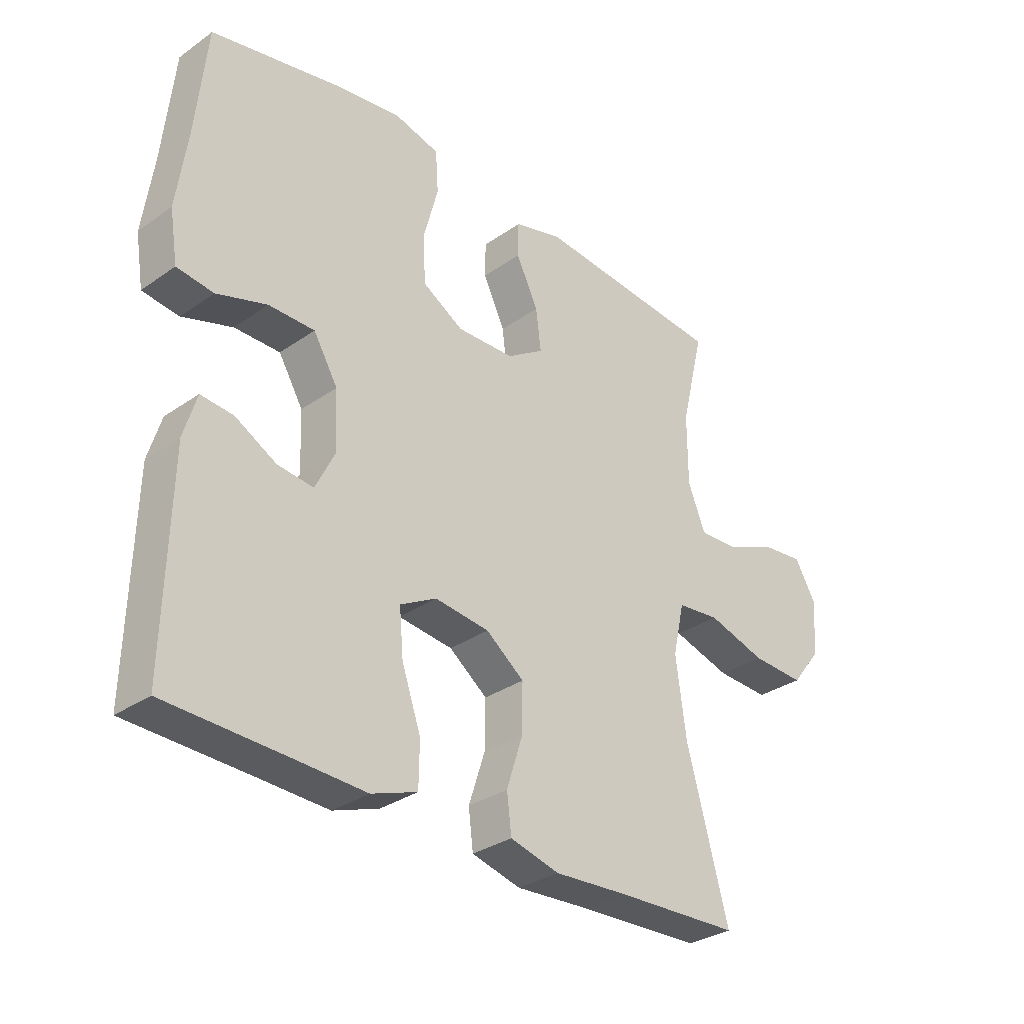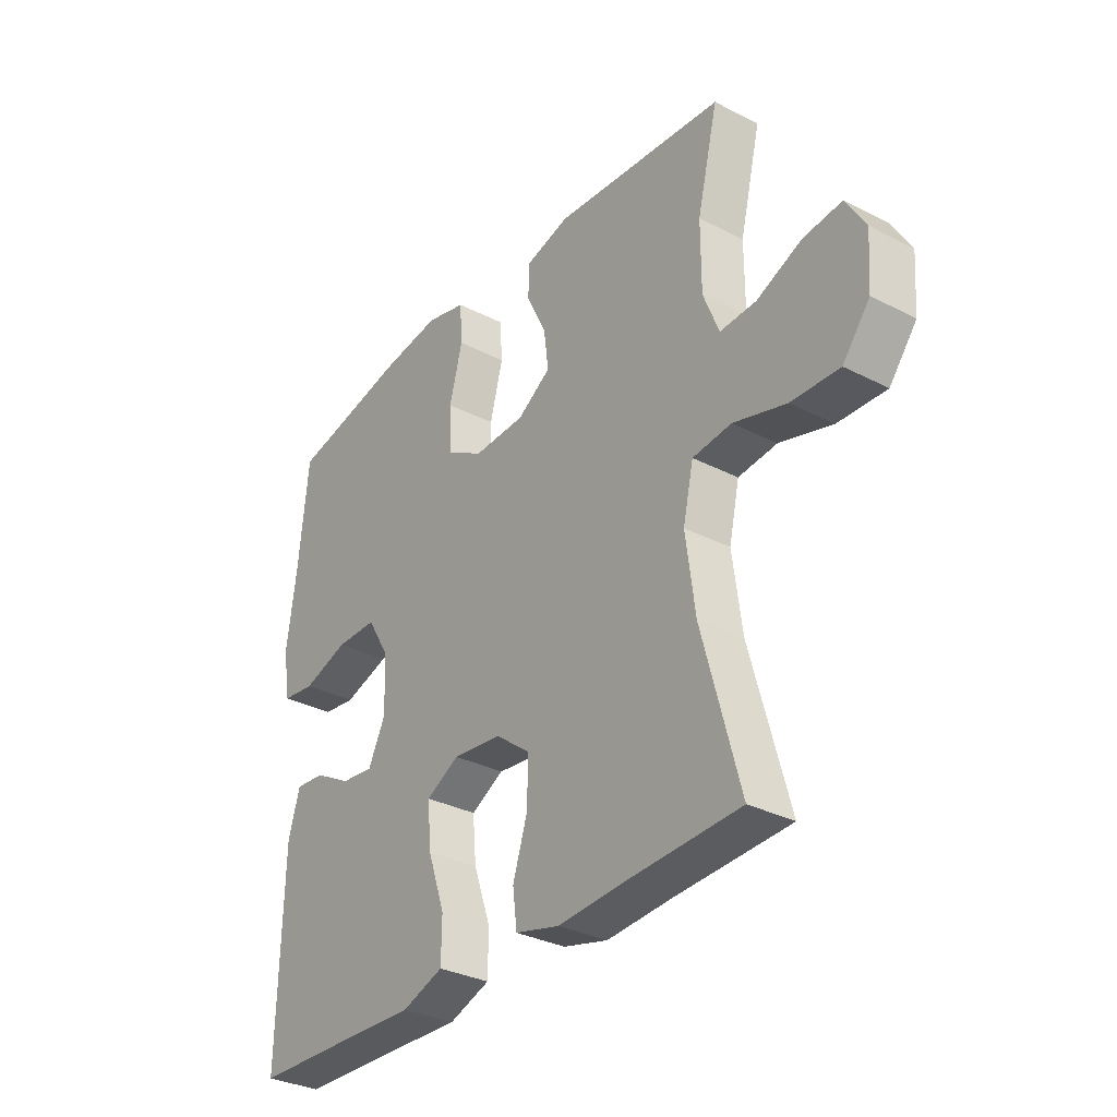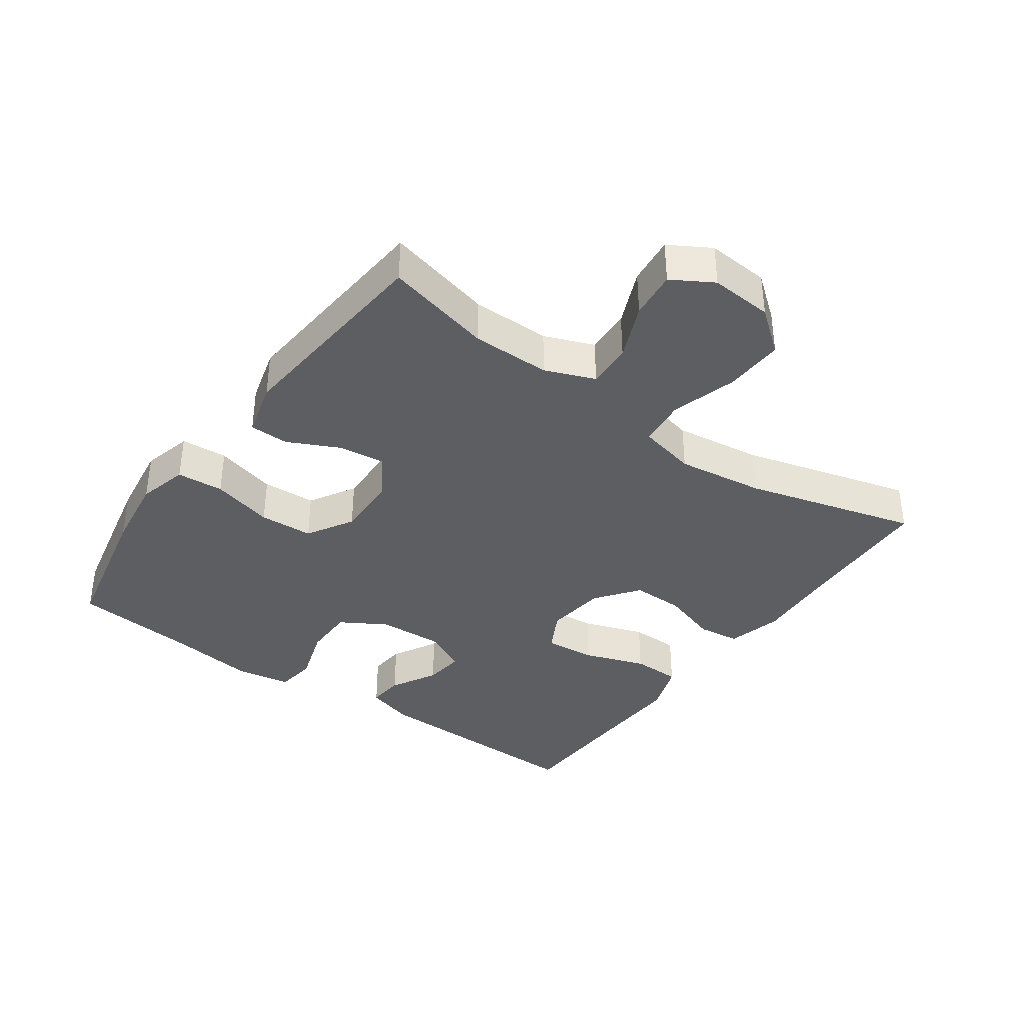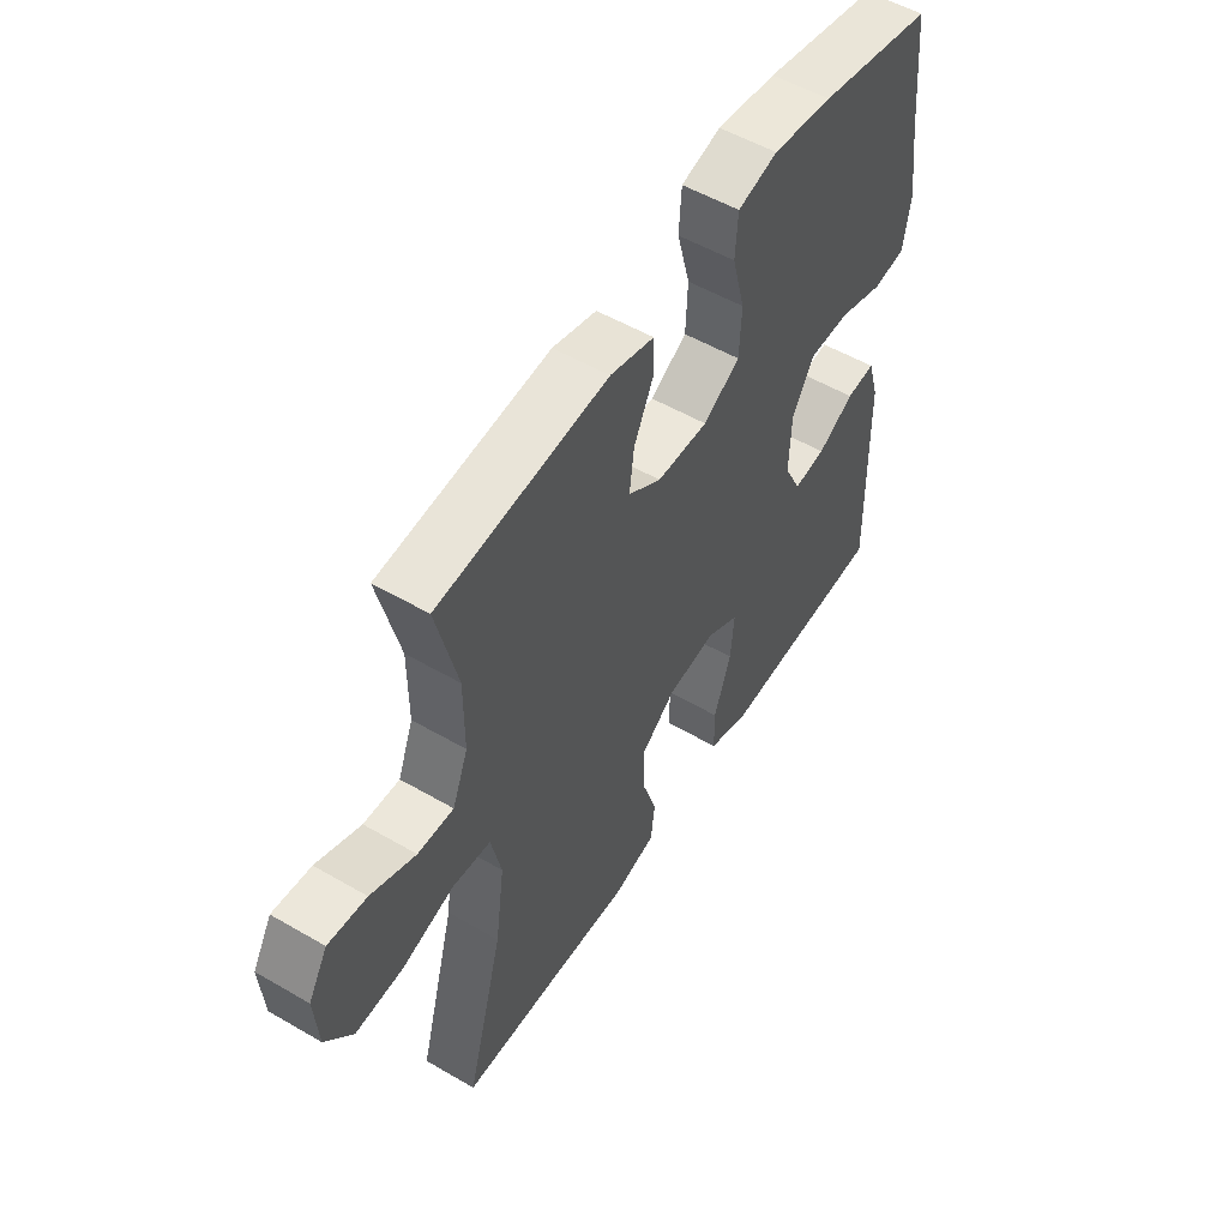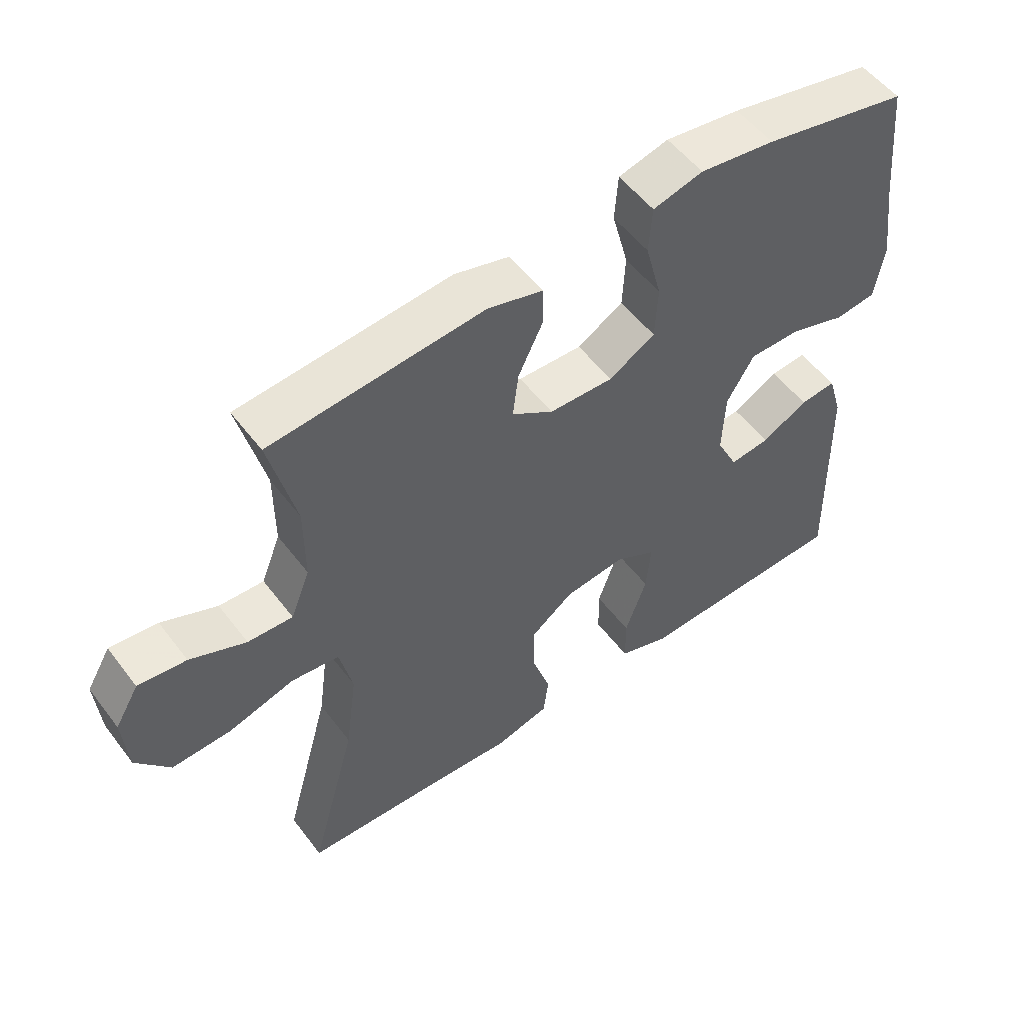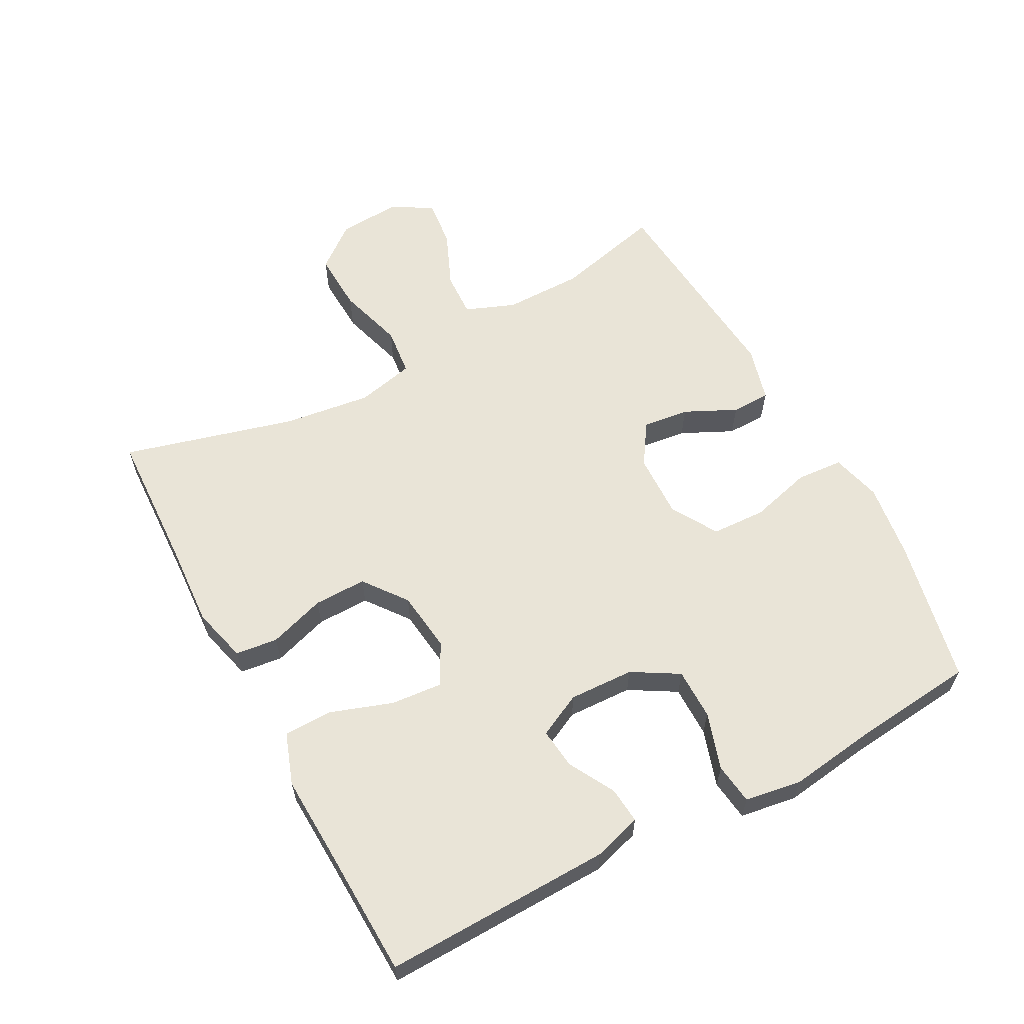
<metadata>
{"format":"obj","ext":"obj","renderer":"f3d","projection":"perspective","resolution":1024,"background":"white","views":[{"elev":-31.6,"azim":-45.3,"up":"+Z"},{"elev":-32.3,"azim":54.2,"up":"+Z"},{"elev":-37.5,"azim":54.5,"up":"+Y"},{"elev":53.7,"azim":121.8,"up":"+Z"},{"elev":53.7,"azim":143.6,"up":"+Z"},{"elev":60.8,"azim":-118.3,"up":"+Y"}]}
</metadata>
<code>
v 0.5 0.07 -0.5
v 0.286 0.07 -0.509
v 0.158 0.07 -0.517
v 0.073 0.07 -0.495
v 0.065 0.07 -0.43
v 0.093 0.07 -0.343
v 0.094 0.07 -0.262
v 0.028 0.07 -0.212
v -0.066 0.07 -0.201
v -0.129 0.07 -0.235
v -0.122 0.07 -0.314
v -0.089 0.07 -0.409
v -0.09 0.07 -0.484
v -0.169 0.07 -0.512
v -0.293 0.07 -0.507
v -0.5 0.07 -0.5
v -0.492 0.07 -0.15
v -0.47 0.07 -0.076
v -0.414 0.07 -0.081
v -0.343 0.07 -0.12
v -0.281 0.07 -0.127
v -0.248 0.07 -0.06
v -0.252 0.07 0.04
v -0.294 0.07 0.111
v -0.373 0.07 0.111
v -0.46 0.07 0.083
v -0.523 0.07 0.091
v -0.537 0.07 0.178
v -0.519 0.07 0.31
v -0.5 0.07 0.5
v -0.277 0.07 0.547
v -0.161 0.07 0.563
v -0.084 0.07 0.543
v -0.079 0.07 0.471
v -0.104 0.07 0.376
v -0.1 0.07 0.293
v -0.029 0.07 0.251
v 0.07 0.07 0.254
v 0.134 0.07 0.296
v 0.125 0.07 0.367
v 0.087 0.07 0.446
v 0.088 0.07 0.506
v 0.173 0.07 0.529
v 0.5 0.07 0.5
v 0.46 0.07 0.335
v 0.46 0.07 0.214
v 0.49 0.07 0.138
v 0.559 0.07 0.141
v 0.645 0.07 0.178
v 0.719 0.07 0.186
v 0.756 0.07 0.123
v 0.749 0.07 0.027
v 0.697 0.07 -0.039
v 0.605 0.07 -0.035
v 0.504 0.07 -0.005
v 0.43 0.07 -0.013
v 0.41 0.07 -0.102
v 0.428 0.07 -0.236
v 0.5 0 -0.5
v 0.286 0 -0.509
v 0.158 0 -0.517
v 0.073 0 -0.495
v 0.065 0 -0.43
v 0.093 0 -0.343
v 0.094 0 -0.262
v 0.028 0 -0.212
v -0.066 0 -0.201
v -0.129 0 -0.235
v -0.122 0 -0.314
v -0.089 0 -0.409
v -0.09 0 -0.484
v -0.169 0 -0.512
v -0.293 0 -0.507
v -0.5 0 -0.5
v -0.492 0 -0.15
v -0.47 0 -0.076
v -0.414 0 -0.081
v -0.343 0 -0.12
v -0.281 0 -0.127
v -0.248 0 -0.06
v -0.252 0 0.04
v -0.294 0 0.111
v -0.373 0 0.111
v -0.46 0 0.083
v -0.523 0 0.091
v -0.537 0 0.178
v -0.519 0 0.31
v -0.5 0 0.5
v -0.277 0 0.547
v -0.161 0 0.563
v -0.084 0 0.543
v -0.079 0 0.471
v -0.104 0 0.376
v -0.1 0 0.293
v -0.029 0 0.251
v 0.07 0 0.254
v 0.134 0 0.296
v 0.125 0 0.367
v 0.087 0 0.446
v 0.088 0 0.506
v 0.173 0 0.529
v 0.5 0 0.5
v 0.46 0 0.335
v 0.46 0 0.214
v 0.49 0 0.138
v 0.559 0 0.141
v 0.645 0 0.178
v 0.719 0 0.186
v 0.756 0 0.123
v 0.749 0 0.027
v 0.697 0 -0.039
v 0.605 0 -0.035
v 0.504 0 -0.005
v 0.43 0 -0.013
v 0.41 0 -0.102
v 0.428 0 -0.236
f 53 54 55
f 52 53 55
f 51 52 55
f 50 51 55
f 49 50 55
f 48 49 55
f 47 48 55 56
f 46 47 56
f 45 46 56 57
f 43 44 45
f 42 43 45
f 41 42 45
f 40 41 45
f 39 40 45 57
f 33 34 35
f 32 33 35
f 31 32 35
f 30 31 35
f 29 30 35
f 29 35 36
f 28 29 36
f 27 28 36
f 26 27 36
f 25 26 36
f 24 25 36 37
f 18 19 20
f 17 18 20
f 16 17 20
f 15 16 20
f 15 20 21
f 14 15 21
f 13 14 21
f 12 13 21
f 11 12 21
f 10 11 21 22
f 4 5 6
f 3 4 6
f 2 3 6
f 2 6 7
f 1 2 7
f 58 1 7
f 58 7 8
f 57 58 8
f 39 57 8
f 38 39 8
f 38 8 9
f 37 38 9
f 24 37 9
f 23 24 9
f 9 10 22 23
f 113 112 111
f 113 111 110
f 113 110 109
f 113 109 108
f 113 108 107
f 113 107 106
f 114 113 106 105
f 114 105 104
f 115 114 104 103
f 103 102 101
f 103 101 100
f 103 100 99
f 103 99 98
f 115 103 98 97
f 93 92 91
f 93 91 90
f 93 90 89
f 93 89 88
f 93 88 87
f 94 93 87
f 94 87 86
f 94 86 85
f 94 85 84
f 94 84 83
f 95 94 83 82
f 78 77 76
f 78 76 75
f 78 75 74
f 78 74 73
f 79 78 73
f 79 73 72
f 79 72 71
f 79 71 70
f 79 70 69
f 80 79 69 68
f 64 63 62
f 64 62 61
f 64 61 60
f 65 64 60
f 65 60 59
f 65 59 116
f 66 65 116
f 66 116 115
f 66 115 97
f 66 97 96
f 67 66 96
f 67 96 95
f 67 95 82
f 67 82 81
f 81 80 68 67
f 1 59 60 2
f 2 60 61 3
f 3 61 62 4
f 4 62 63 5
f 5 63 64 6
f 6 64 65 7
f 7 65 66 8
f 8 66 67 9
f 9 67 68 10
f 10 68 69 11
f 11 69 70 12
f 12 70 71 13
f 13 71 72 14
f 14 72 73 15
f 15 73 74 16
f 16 74 75 17
f 17 75 76 18
f 18 76 77 19
f 19 77 78 20
f 20 78 79 21
f 21 79 80 22
f 22 80 81 23
f 23 81 82 24
f 24 82 83 25
f 25 83 84 26
f 26 84 85 27
f 27 85 86 28
f 28 86 87 29
f 29 87 88 30
f 30 88 89 31
f 31 89 90 32
f 32 90 91 33
f 33 91 92 34
f 34 92 93 35
f 35 93 94 36
f 36 94 95 37
f 37 95 96 38
f 38 96 97 39
f 39 97 98 40
f 40 98 99 41
f 41 99 100 42
f 42 100 101 43
f 43 101 102 44
f 44 102 103 45
f 45 103 104 46
f 46 104 105 47
f 47 105 106 48
f 48 106 107 49
f 49 107 108 50
f 50 108 109 51
f 51 109 110 52
f 52 110 111 53
f 53 111 112 54
f 54 112 113 55
f 55 113 114 56
f 56 114 115 57
f 57 115 116 58
f 58 116 59 1

</code>
